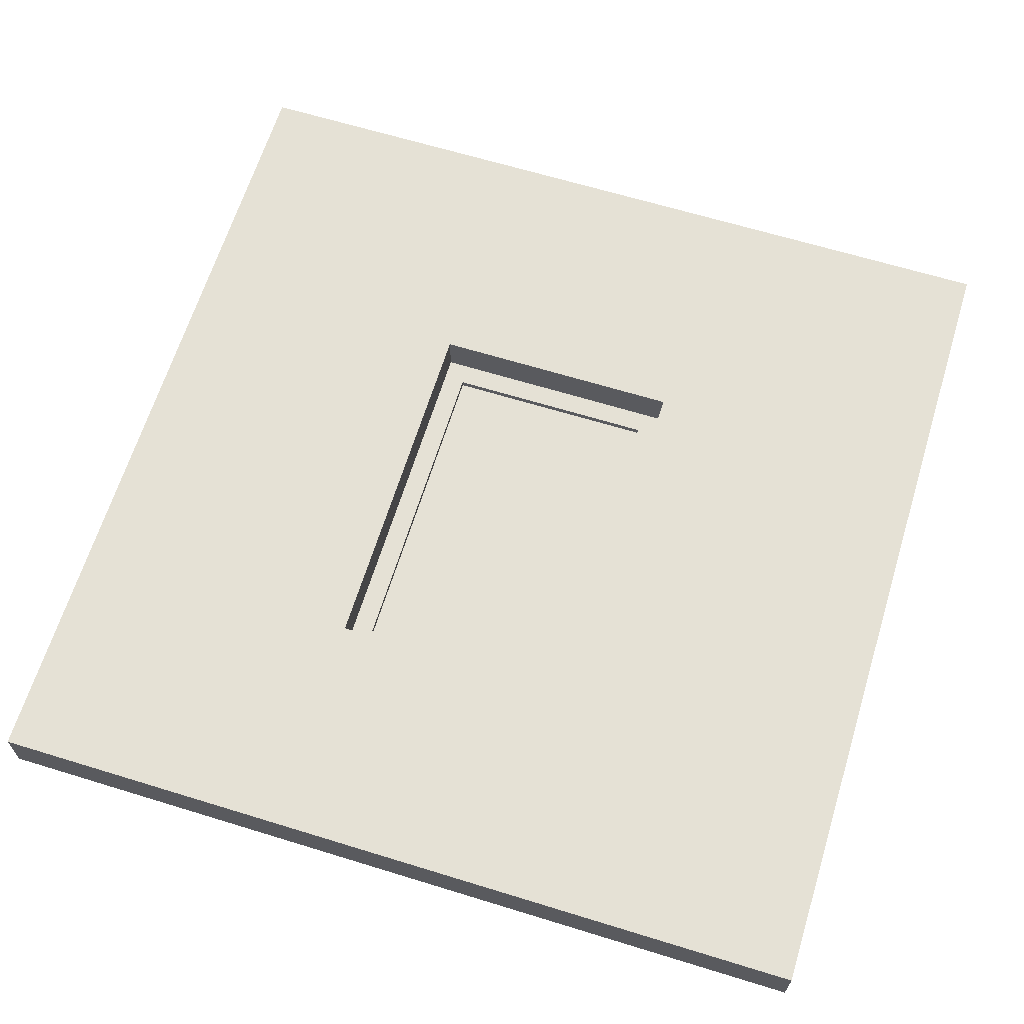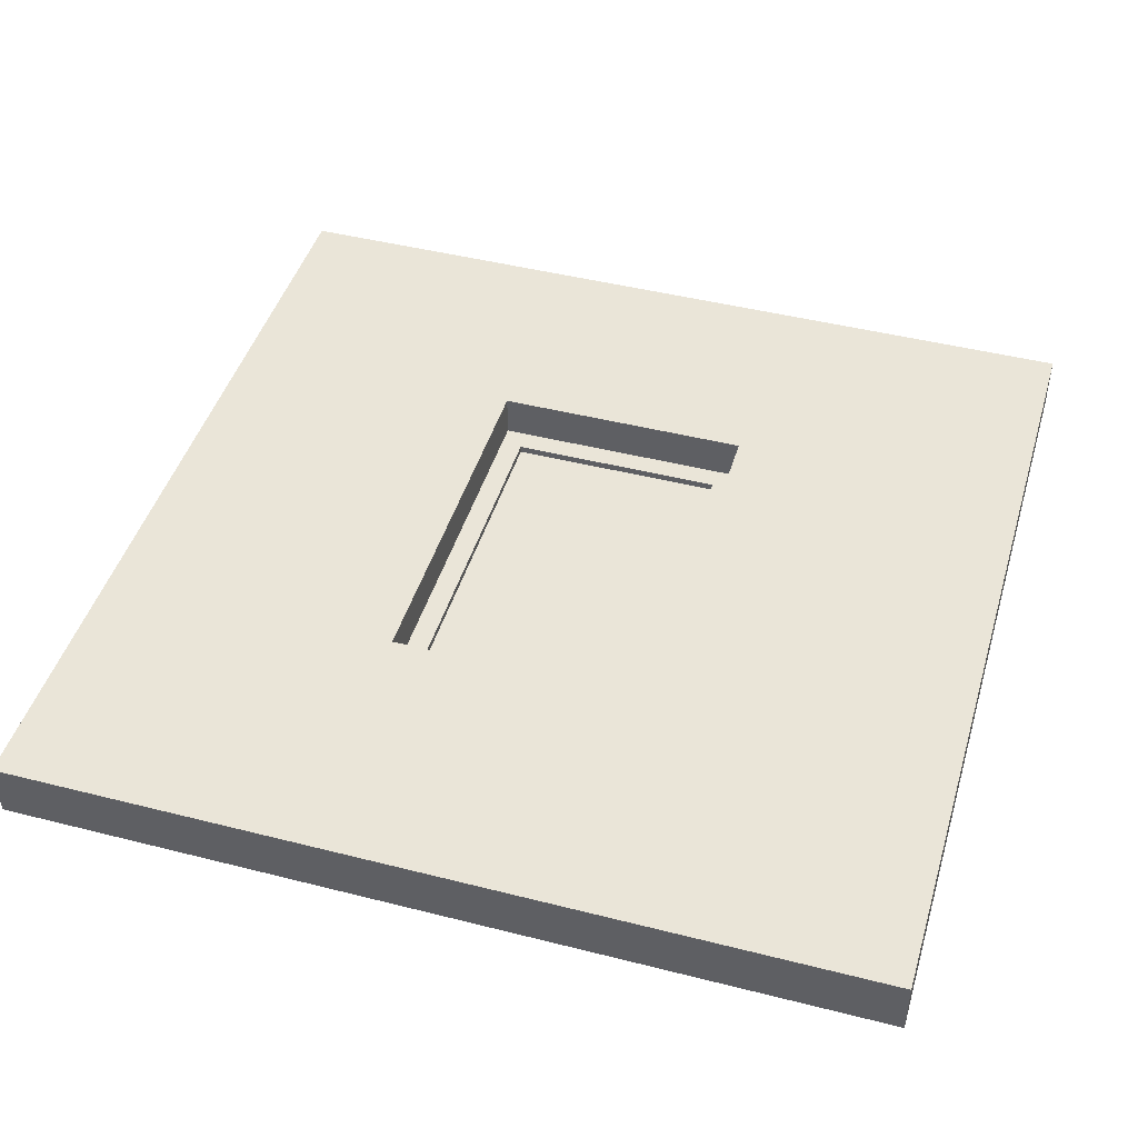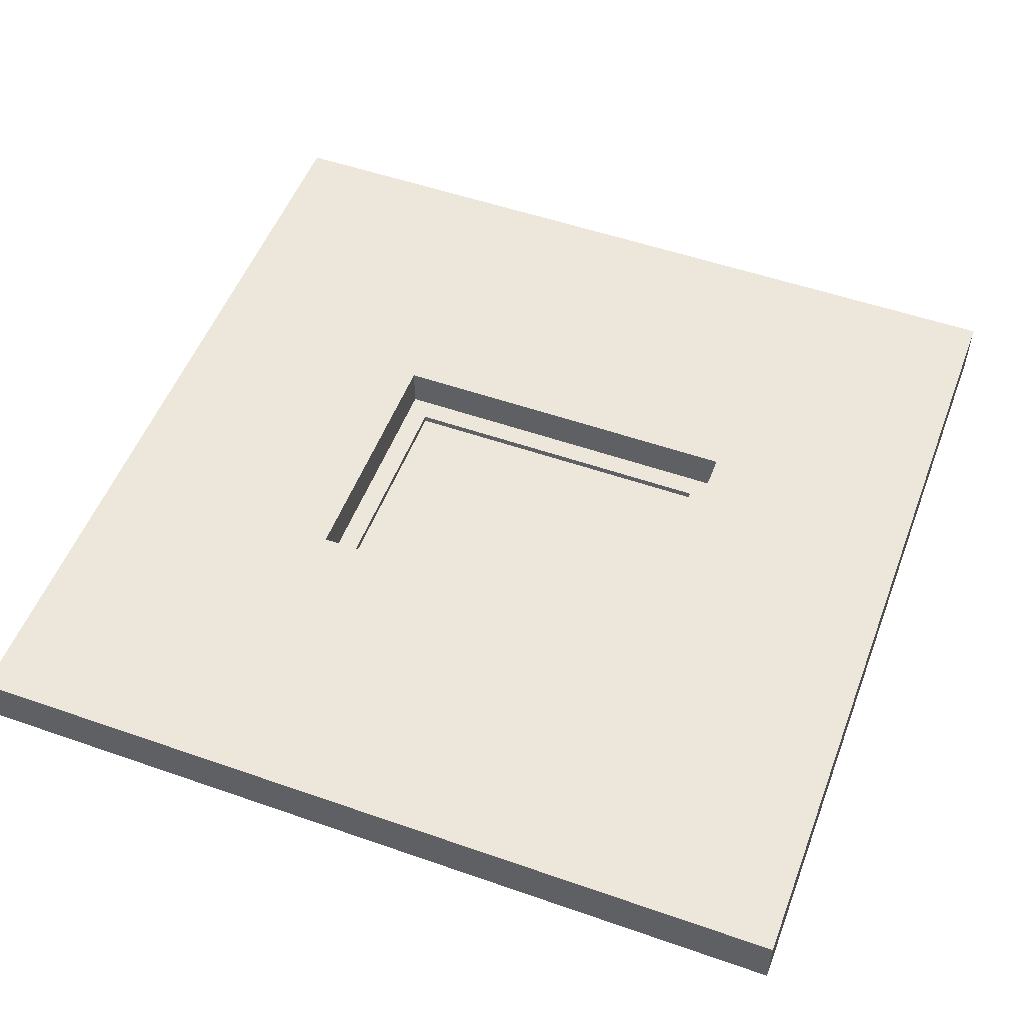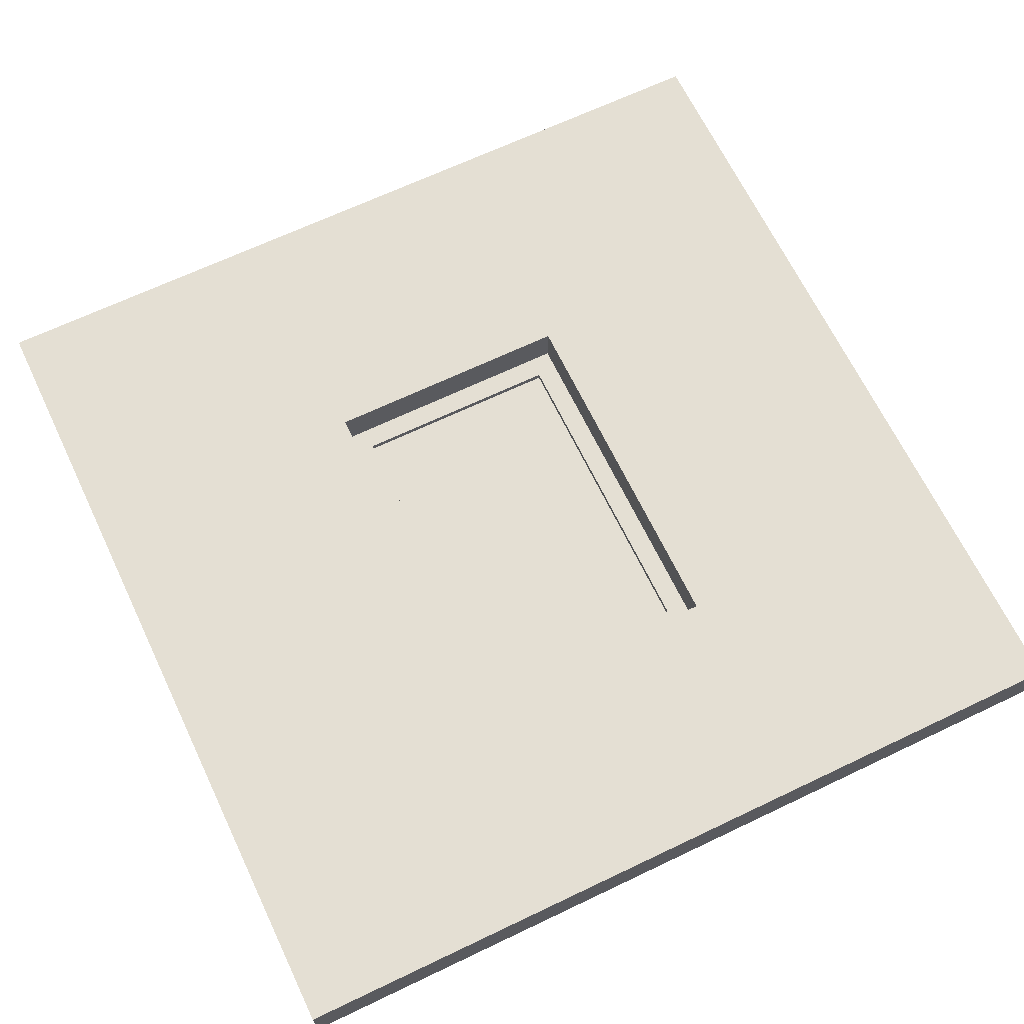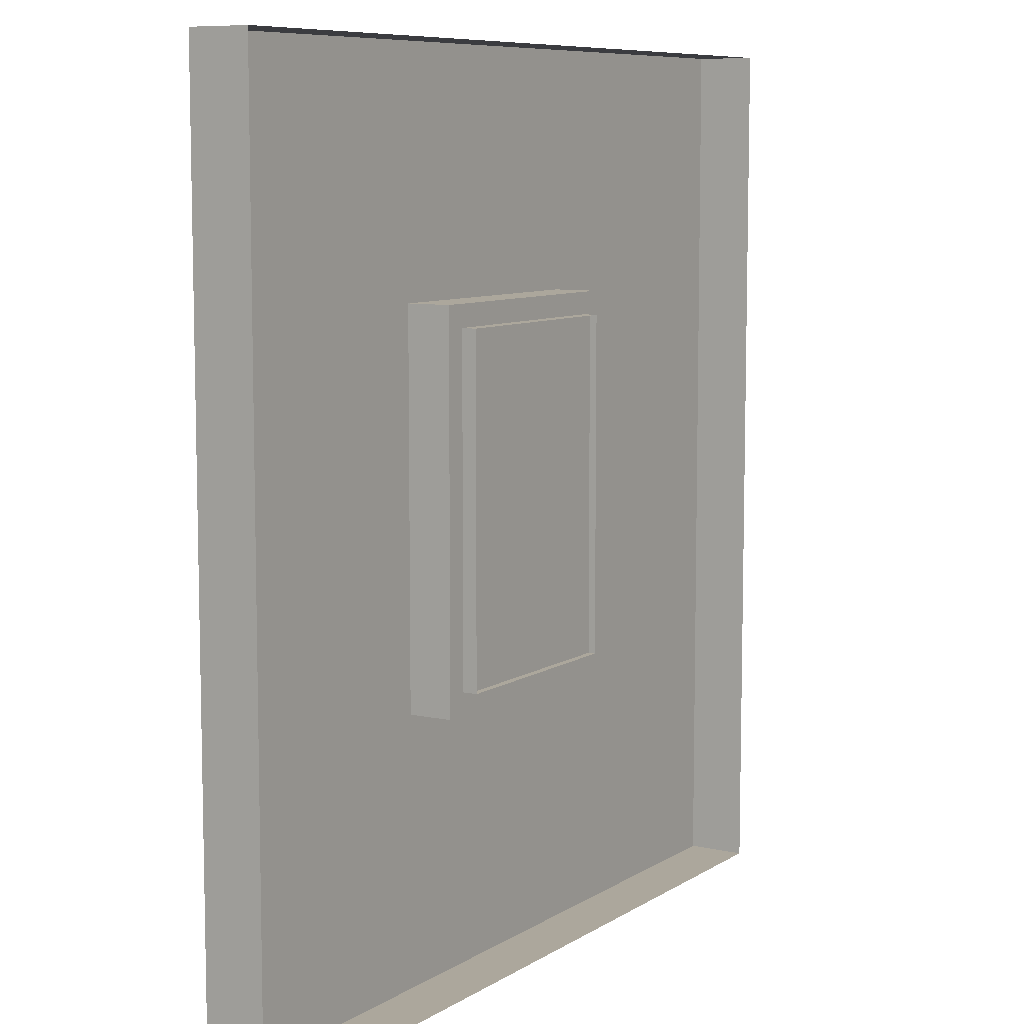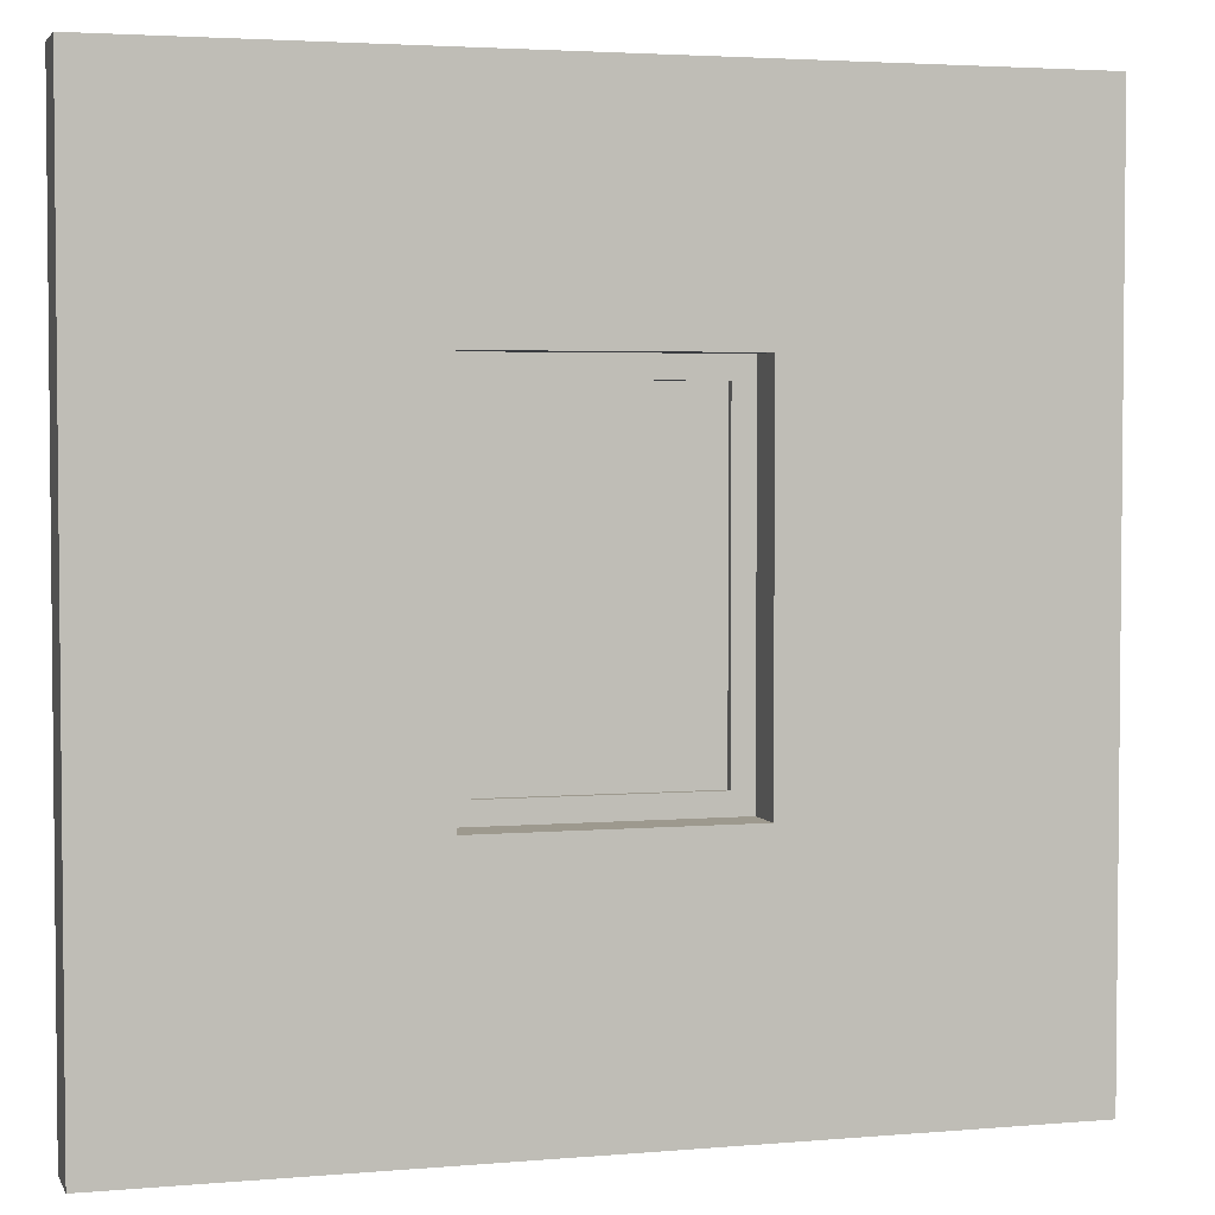
<metadata>
{"format":"obj","ext":"obj","renderer":"f3d","projection":"perspective","resolution":1024,"background":"white","views":[{"elev":65.0,"azim":-162.8,"up":"+Z"},{"elev":45.1,"azim":16.4,"up":"+Z"},{"elev":52.5,"azim":110.6,"up":"+Z"},{"elev":66.6,"azim":154.4,"up":"+Z"},{"elev":8.3,"azim":121.6,"up":"+Y"},{"elev":3.4,"azim":-16.3,"up":"+Y"}]}
</metadata>
<code>
g house-wall-window
v -0.45 2.2 0.2
v -0.45 0.9 0.2
v -0.55 0.8 0.2
v -0.55 2.3 0.2
v -0.45 0.9 0.2
v 0.55 0.8 0.2
v -0.55 0.8 0.2
v 0.45 0.9 0.2
v 0.45 2.2 0.2
v 0.55 2.3 0.2
v -0.45 2.2 0.2
v -0.55 2.3 0.2
v 0.45 2.2 0.2
v 0.45 2.2 0.05
v -0.45 2.2 0.05
v -0.45 2.2 0.2
v -0.45 2.2 0.2
v -0.45 2.2 0.05
v -0.45 0.9 0.05
v -0.45 0.9 0.2
v -0.45 0.9 0.2
v -0.45 0.9 0.05
v 0.45 0.9 0.05
v 0.45 0.9 0.2
v -0.375 0.975 0.025
v -0.375 2.125 0.025
v 0.375 2.125 0.025
v 0.375 0.975 0.025
v 0.45 2.2 0.2
v 0.45 0.9 0.2
v 0.45 0.9 0.05
v 0.45 2.2 0.05
v -0.375 2.125 0.05
v -0.375 2.125 1.043e-07
v -0.375 0.975 4.47e-08
v -0.375 0.975 0.05
v 0.375 0.975 0.05
v 0.375 0.975 4.47e-08
v 0.375 2.125 1.043e-07
v 0.375 2.125 0.05
v 0.375 2.125 0.05
v 0.375 2.125 1.043e-07
v -0.375 2.125 1.043e-07
v -0.375 2.125 0.05
v -0.375 0.975 0.05
v -0.375 0.975 4.47e-08
v 0.375 0.975 4.47e-08
v 0.375 0.975 0.05
v -1.5 -1.49e-08 0.2
v -1.5 -1.49e-08 4.47e-08
v -1.5 3 1.341e-07
v -1.5 3 0.2
v 1.5 3 0.2
v 1.5 3 1.341e-07
v 1.5 -1.49e-08 4.47e-08
v 1.5 -1.49e-08 0.2
v -1.5 3 0.2
v -1.5 3 1.341e-07
v 1.5 3 1.341e-07
v 1.5 3 0.2
v 1.5 -1.49e-08 0.2
v 1.5 -1.49e-08 4.47e-08
v -1.5 -1.49e-08 4.47e-08
v -1.5 -1.49e-08 0.2
v -0.55 2.3 0.2
v -1.5 3 0.2
v 1.5 3 0.2
v -1.5 -1.49e-08 0.2
v 0.55 2.3 0.2
v -0.55 0.8 0.2
v 1.5 -1.49e-08 0.2
v 0.55 0.8 0.2
v -0.375 0.975 0.05
v -0.45 0.9 0.05
v -0.45 2.2 0.05
v -0.375 2.125 0.05
v 0.375 0.975 0.05
v 0.45 2.2 0.05
v 0.45 0.9 0.05
v 0.375 2.125 0.05
f 2 1 3
f 3 1 4
f 6 5 7
f 8 5 6
f 6 9 8
f 10 9 6
f 10 11 9
f 12 11 10
f 14 13 15
f 15 13 16
f 18 17 19
f 19 17 20
f 22 21 23
f 23 21 24
f 26 25 27
f 27 25 28
f 30 29 31
f 31 29 32
f 34 33 35
f 35 33 36
f 38 37 39
f 39 37 40
f 42 41 43
f 43 41 44
f 46 45 47
f 47 45 48
f 50 49 51
f 51 49 52
f 54 53 55
f 55 53 56
f 58 57 59
f 59 57 60
f 62 61 63
f 63 61 64
f 66 65 67
f 66 68 65
f 67 65 69
f 65 68 70
f 69 71 67
f 68 71 70
f 72 71 69
f 70 71 72
f 74 73 75
f 75 73 76
f 74 77 73
f 75 76 78
f 79 77 74
f 78 76 80
f 79 80 77
f 78 80 79

</code>
